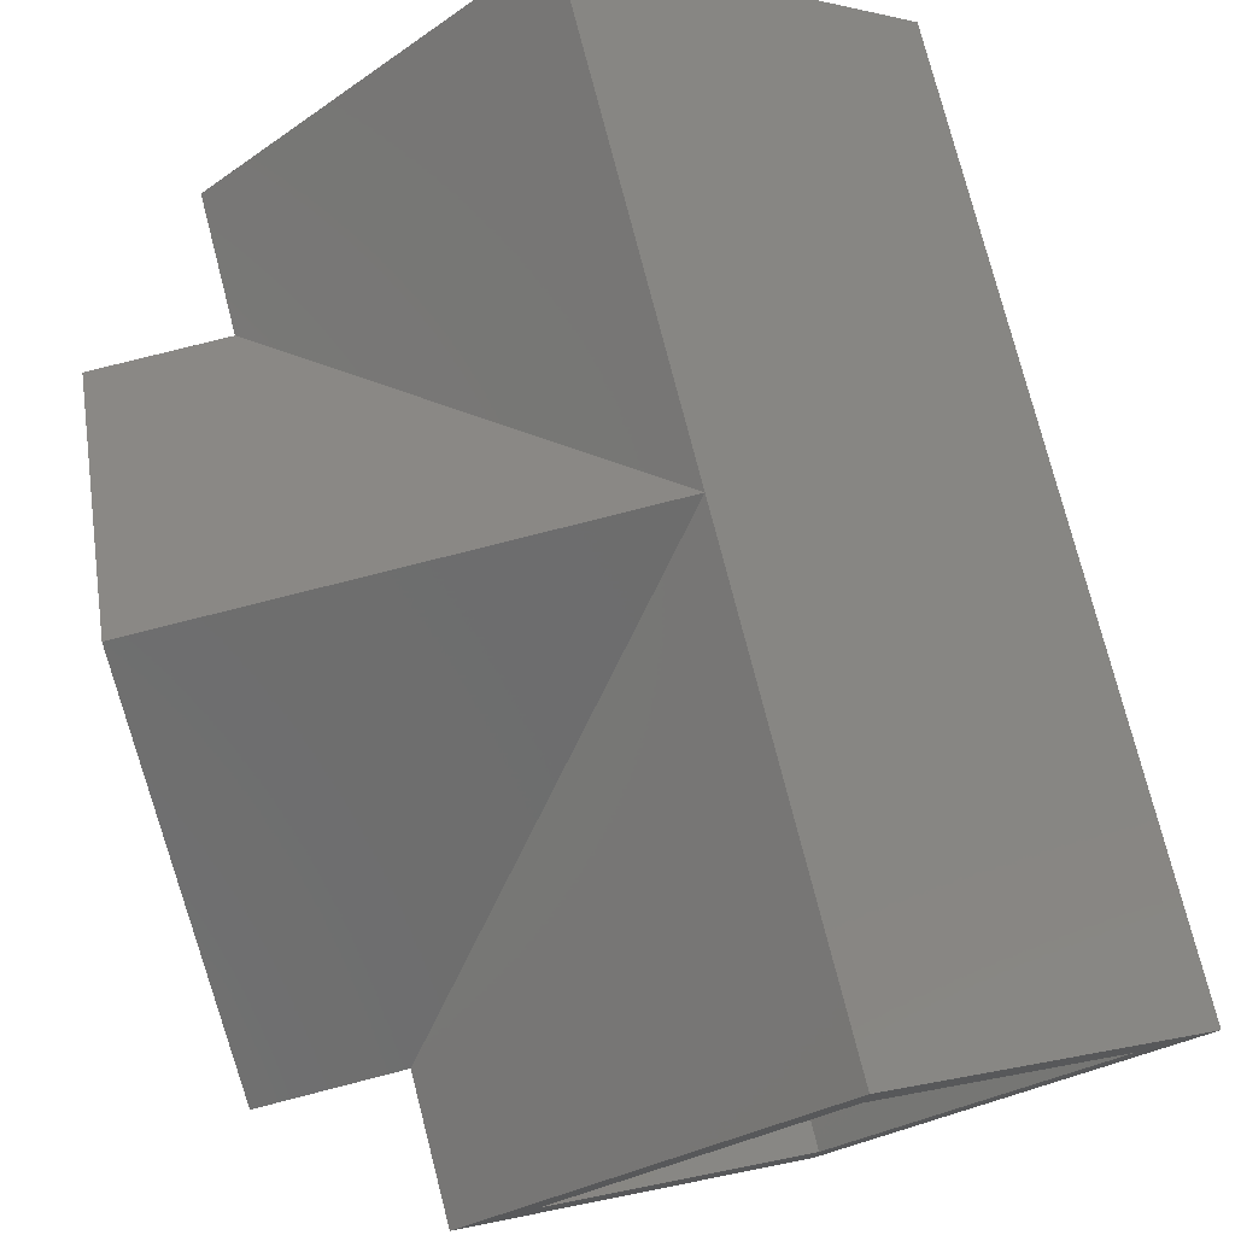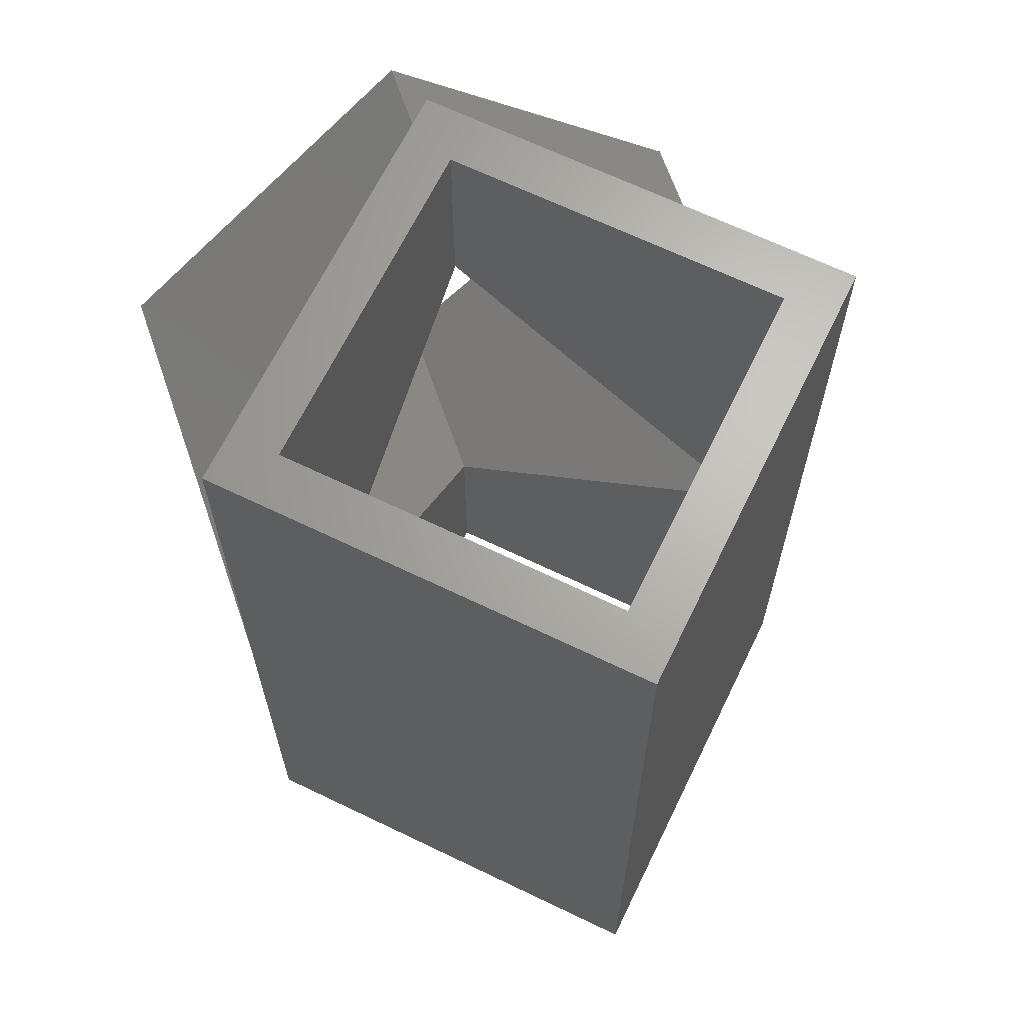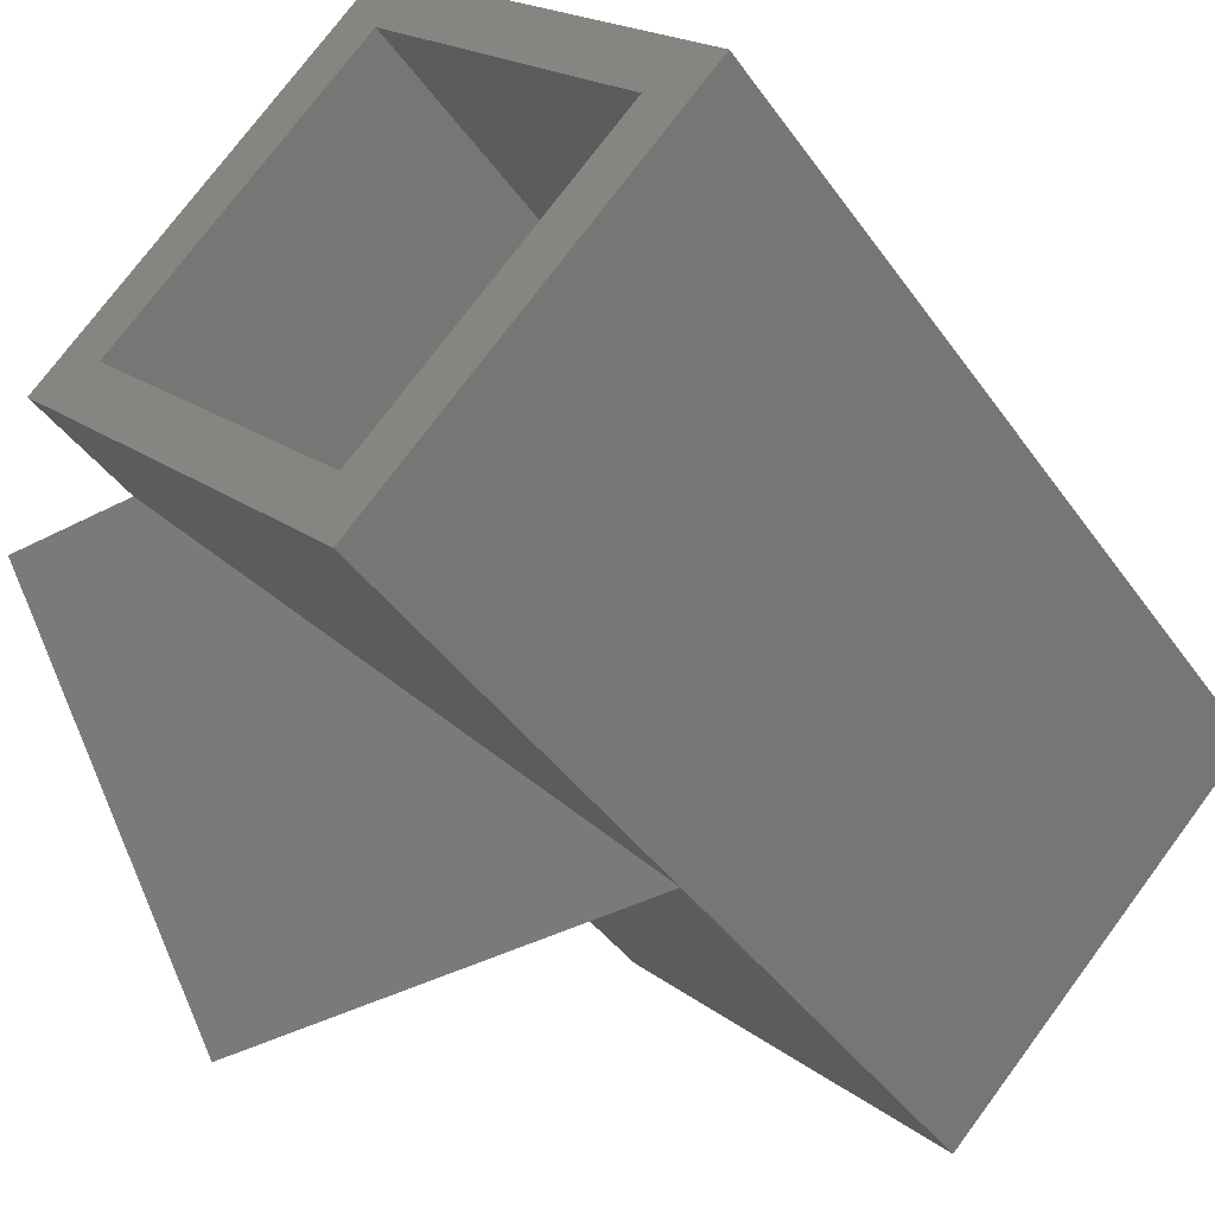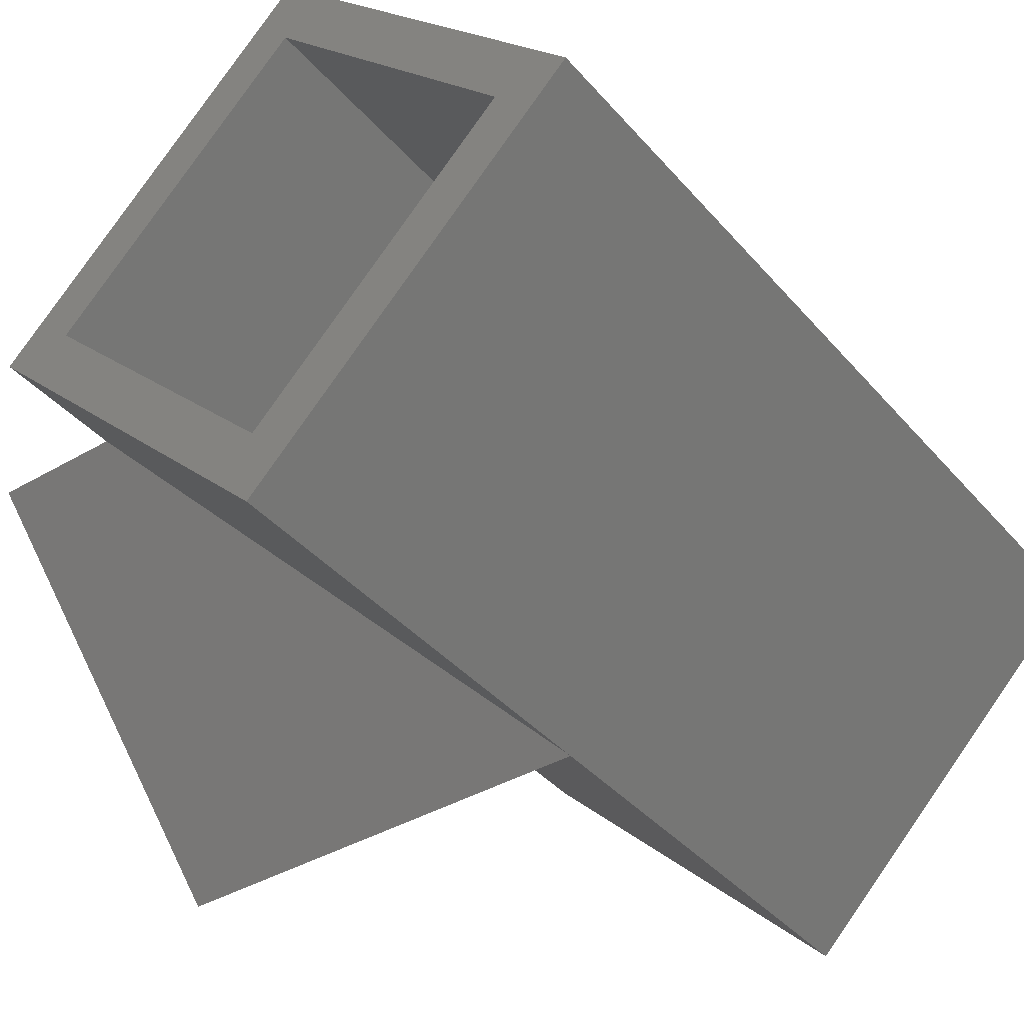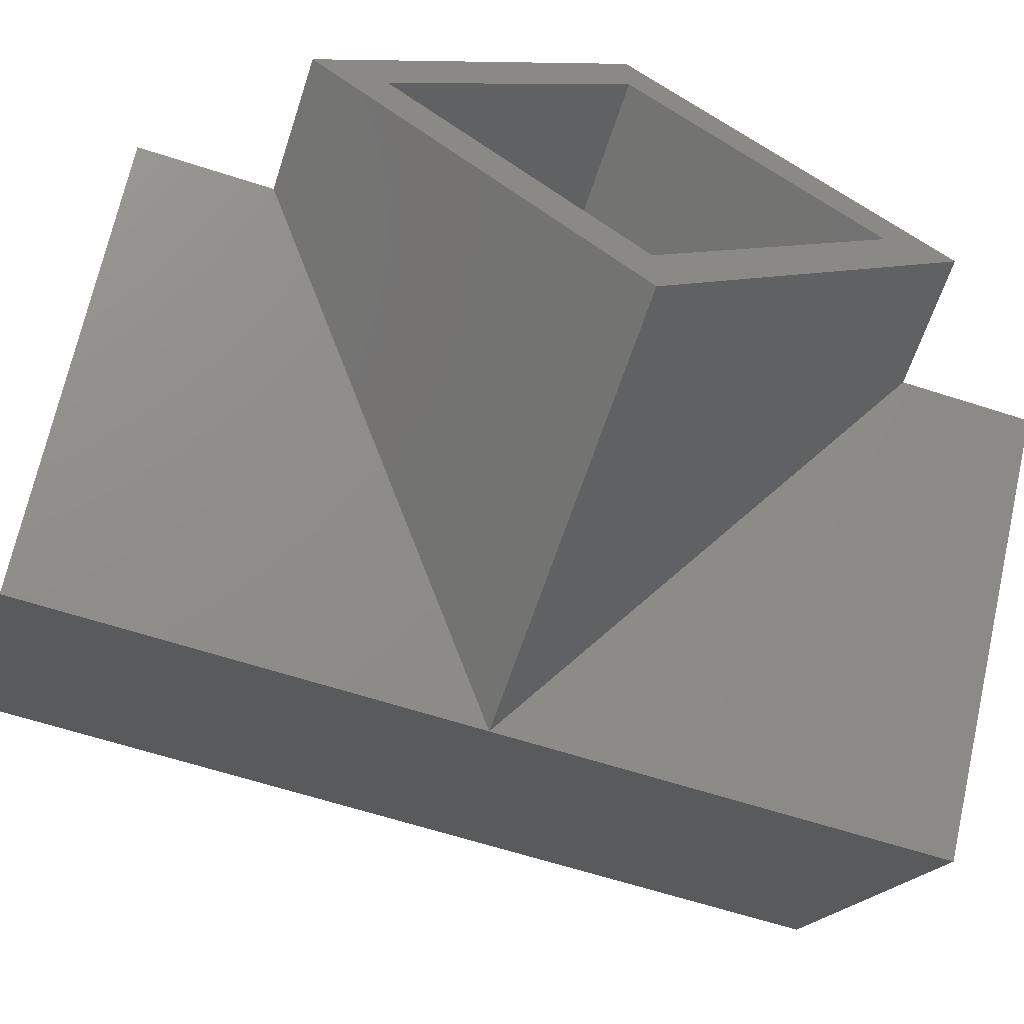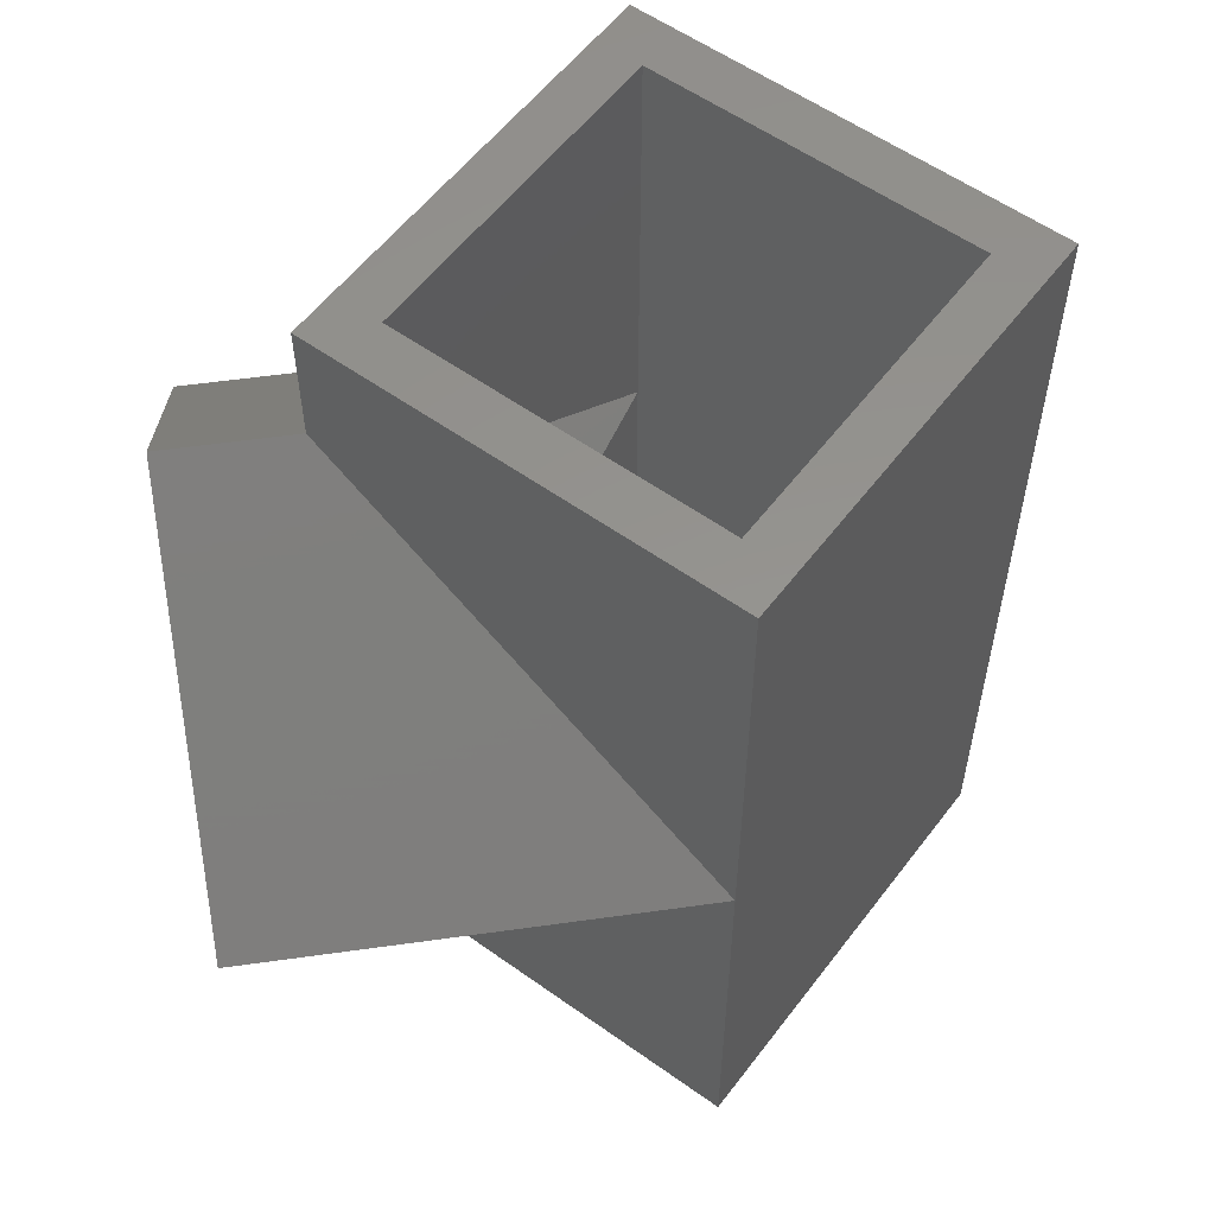
<metadata>
{"format":"stl","ext":"stl","renderer":"f3d","projection":"perspective","resolution":1024,"background":"white","views":[{"elev":76.3,"azim":-14.4,"up":"+Z"},{"elev":66.1,"azim":70.9,"up":"+Y"},{"elev":-41.8,"azim":32.2,"up":"+Z"},{"elev":-39.3,"azim":36.2,"up":"+Z"},{"elev":-63.7,"azim":-108.1,"up":"+Z"},{"elev":56.7,"azim":-8.3,"up":"+Y"}]}
</metadata>
<code>
# stl→obj: 32 verts, 68 faces
v 6.444 -15.56 0
v 0 -3.854e-07 15.56
v 0 -15.56 0
v 22 -3.854e-07 15.56
v 6.444 15.56 0
v 0 15.56 0
v 0 0 -12.02
v 0 12.02 0
v 0 -3.854e-07 -15.56
v 0 -12.02 0
v 0 0 12.02
v 22 -3.854e-07 -15.56
v 37.56 -22 0
v 22 -22 -15.56
v 37.56 22 0
v 22 22 -15.56
v 6.444 -22 0
v 22 -22 15.56
v 22 22 15.56
v 22 -22 12.02
v 9.979 -22 0
v 22 -22 -12.02
v 34.02 -22 0
v 6.444 22 0
v 22 22 12.02
v 34.02 22 0
v 22 22 -12.02
v 9.979 22 0
v 9.979 -12.02 0
v 22 0 12.02
v 9.979 12.02 0
v 22 0 -12.02
f 1 2 3
f 2 1 4
f 5 2 4
f 2 5 6
f 6 7 8
f 9 7 6
f 9 10 7
f 10 9 3
f 11 6 8
f 11 2 6
f 10 2 11
f 2 10 3
f 9 1 3
f 1 9 12
f 9 5 12
f 5 9 6
f 12 13 14
f 13 12 15
f 15 12 16
f 14 1 12
f 1 14 17
f 18 1 17
f 1 18 4
f 4 15 19
f 15 4 13
f 13 4 18
f 17 20 18
f 17 21 20
f 17 22 21
f 22 17 14
f 23 18 20
f 23 13 18
f 22 13 23
f 13 22 14
f 16 5 24
f 5 16 12
f 5 19 24
f 19 5 4
f 15 25 19
f 15 26 25
f 15 27 26
f 27 15 16
f 28 19 25
f 28 24 19
f 27 24 28
f 24 27 16
f 29 11 30
f 11 29 10
f 31 11 8
f 11 31 30
f 7 29 32
f 29 7 10
f 7 31 8
f 31 7 32
f 32 26 27
f 23 32 22
f 32 23 26
f 29 22 32
f 22 29 21
f 31 27 28
f 27 31 32
f 29 20 21
f 20 29 30
f 31 25 30
f 25 31 28
f 26 30 25
f 23 30 26
f 30 23 20

</code>
